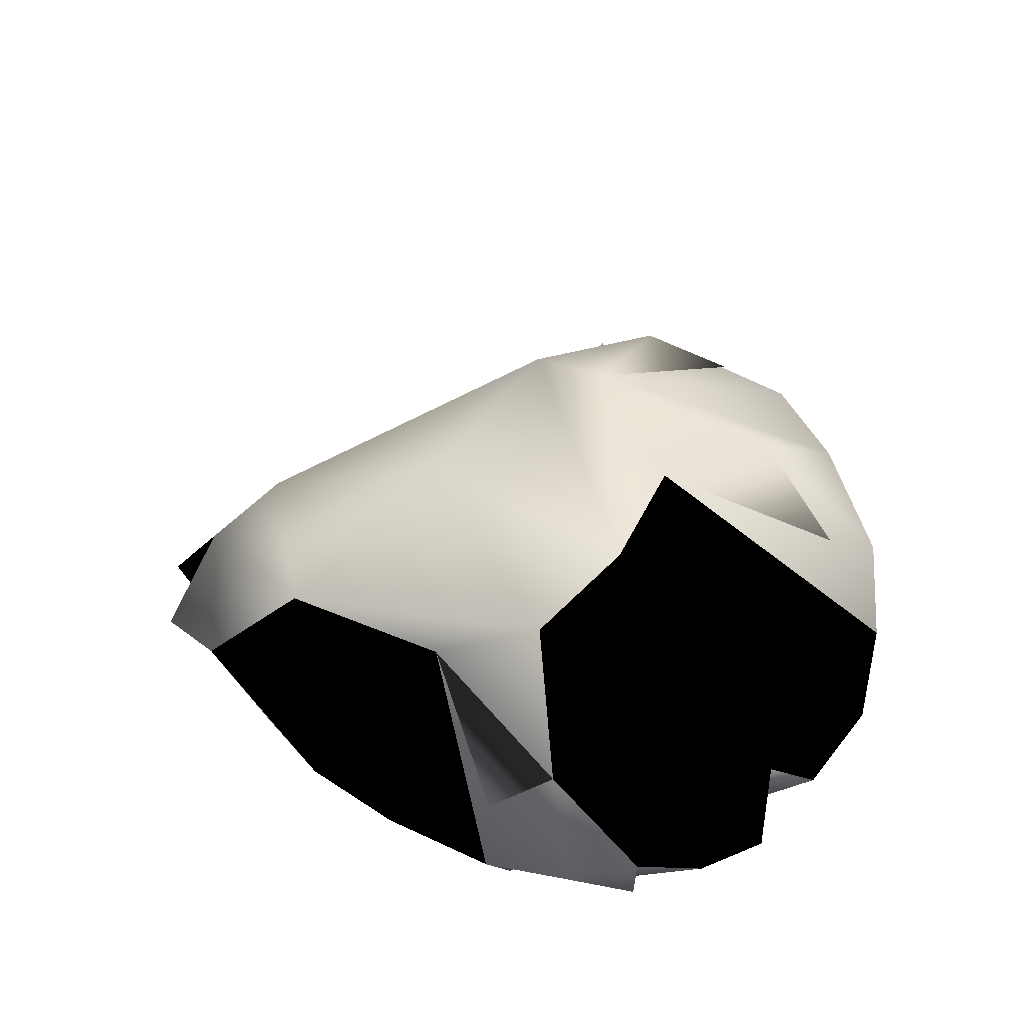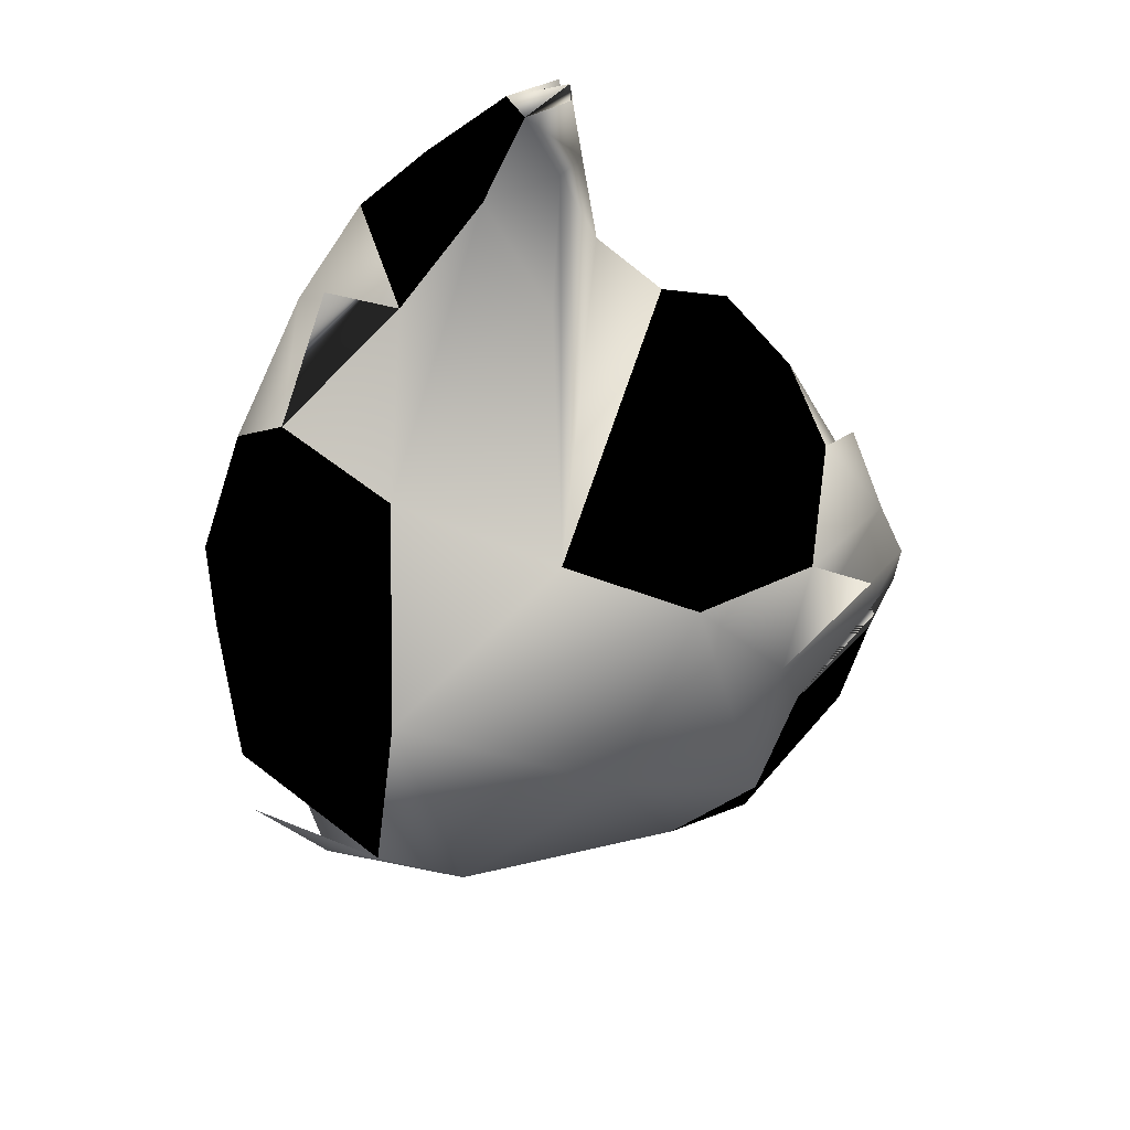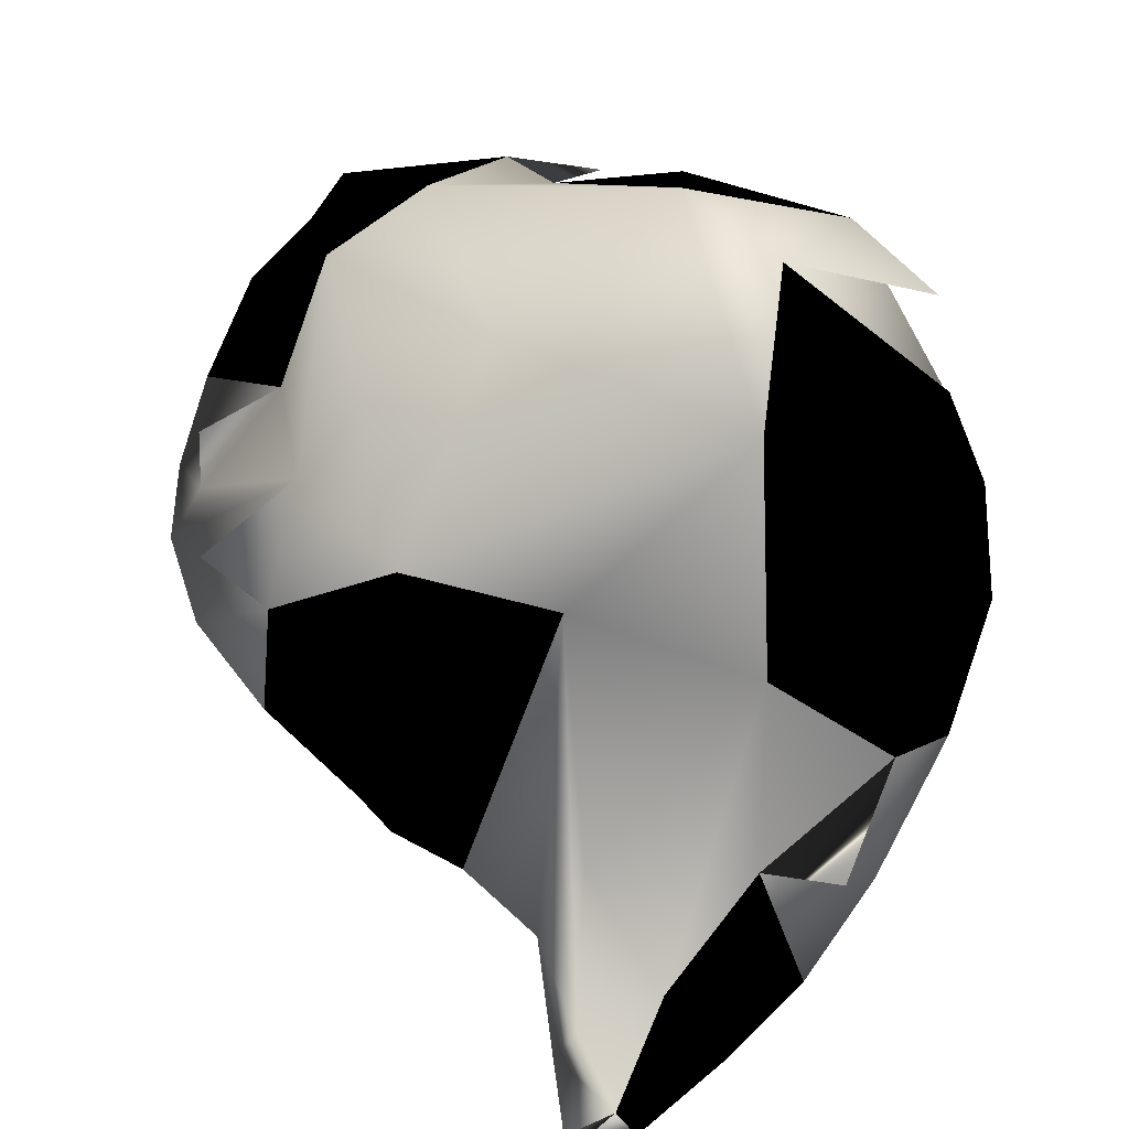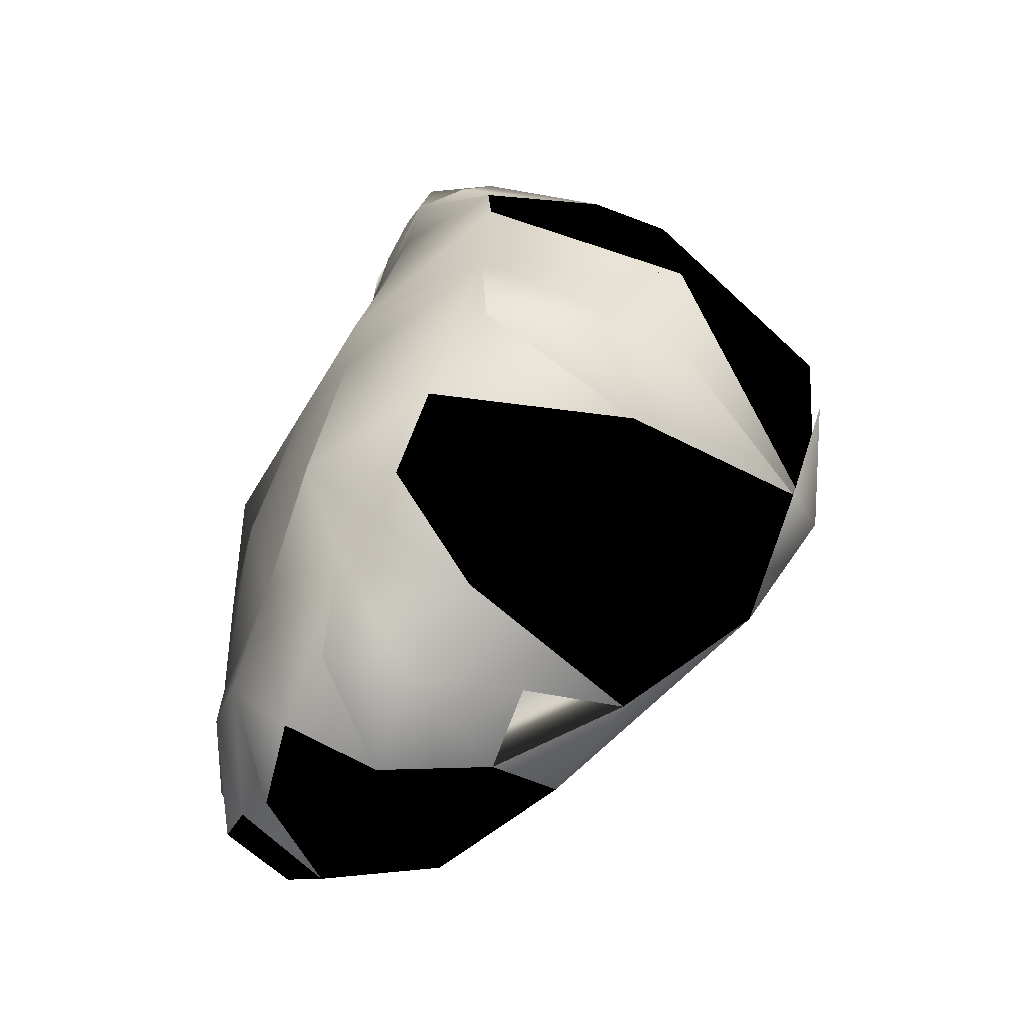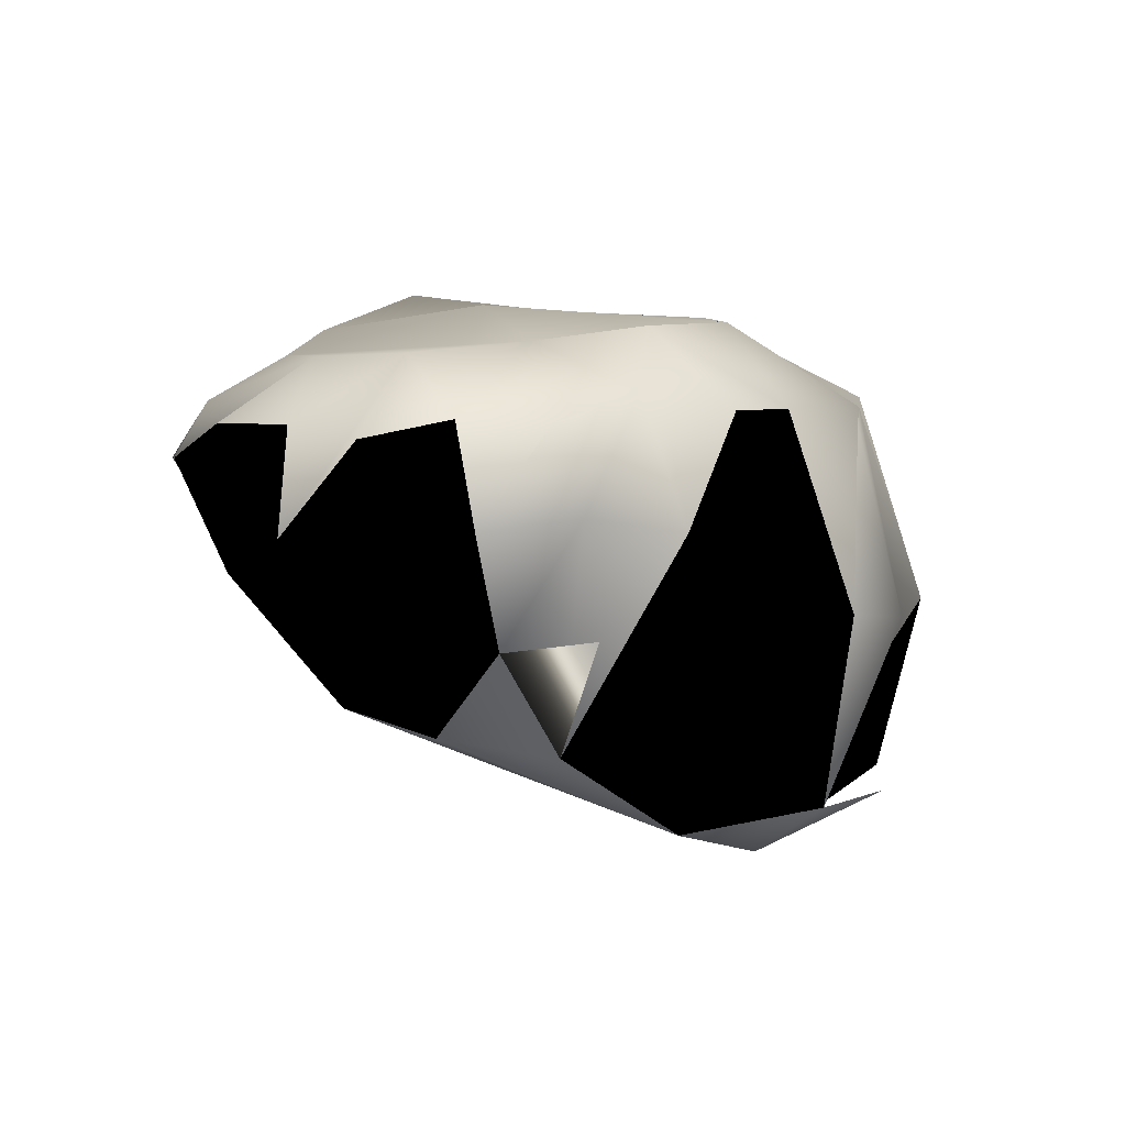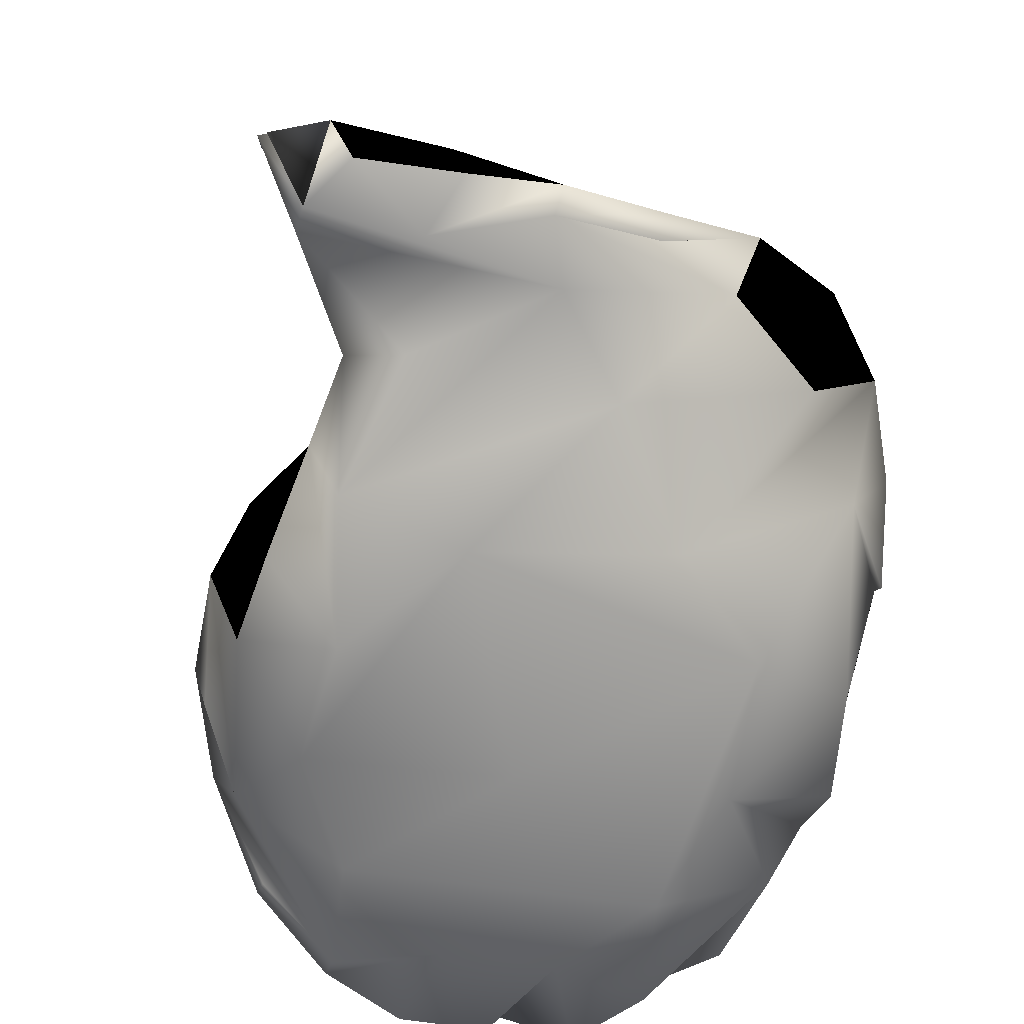
<metadata>
{"format":"obj","ext":"obj","renderer":"f3d","projection":"perspective","resolution":1024,"background":"white","views":[{"elev":-45.8,"azim":41.6,"up":"+Y"},{"elev":48.0,"azim":2.6,"up":"+Y"},{"elev":64.4,"azim":-179.7,"up":"+Z"},{"elev":-60.5,"azim":-111.3,"up":"+Y"},{"elev":-79.8,"azim":-176.3,"up":"+Y"},{"elev":-66.8,"azim":-152.8,"up":"+Z"}]}
</metadata>
<code>
v 0.08547 0.4093 0.003906
v 0.0205 0.3709 0.004375
v -0.04456 0.2996 0.02162
v -0.08236 0.1988 0.1796
v -0.07771 0.09123 0.2201
v -0.01646 0.00667 0.1849
v 0.06842 -0.05227 0.09932
v 0.1589 -0.07308 0.09008
v 0.234 -0.02814 0.08371
v 0.2679 0.06417 0.03996
v 0.2541 0.1649 0.1056
v 0.1845 0.2388 0.1094
v 0.07565 0.2895 0.03065
v 0.1177 0.1009 0.2013
v 0.0782 0.4163 -0.003906
v 0.008688 0.3598 -0.004375
v -0.05394 0.2861 0.01269
v -0.08455 0.1852 0.02051
v -0.07058 0.07604 0.02397
v -0.003894 -0.004768 0.0006095
v 0.08304 -0.05864 -0.005812
v 0.1725 -0.07046 -0.00525
v 0.2427 -0.01577 -0.01069
v 0.269 0.08067 -0.001188
v 0.2464 0.1791 0.002464
v 0.1706 0.2474 -0.03365
v 0.07155 0.2982 -0.01069
v 0.1177 0.1009 -0.04989
v 0.1987 0.02335 0.141
v 0.219 0.08491 0.1232
v 0.0002151 0.1599 0.2146
v 0.08584 0.2087 0.1407
v 0.1512 -0.00884 0.1517
v 0.09147 0.0002228 0.168
v -0.005345 0.2336 0.1222
v -0.005625 0.2925 0.035
v 0.03812 0.3428 0.00625
v 0.1593 0.198 0.1598
v 0.2058 0.1502 0.1567
v 0.03428 0.03772 0.2223
v -0.007597 0.09335 0.2504
v 0.1987 0.02335 -0.03594
v 0.219 0.08491 -0.03188
v 0.0002151 0.1599 -0.03094
v 0.08584 0.2087 -0.03683
v 0.1512 -0.00884 -0.0375
v 0.09147 0.0002228 -0.03844
v -0.005345 0.2336 -0.015
v -0.005625 0.2925 -0.006563
v 0.03812 0.3428 -0.00625
v 0.2058 0.1502 -0.03839
v 0.1593 0.198 -0.0508
v -0.007597 0.09335 -0.03344
v 0.03428 0.03772 -0.03906
v 0.06094 0.3981 0.004688
v 0.05125 0.4075 0
v 0.04969 0.3891 -0.004688
v 0.009063 0.3709 0
v -0.009375 0.3337 0.004688
v -0.0275 0.3337 0
v -0.01781 0.3244 -0.004688
v -0.06 0.2925 0.02875
v -0.06469 0.2569 0.09094
v -0.09 0.2437 0.08594
v -0.07187 0.2437 0.02312
v -0.1087 0.1903 0.1182
v -0.08003 0.1389 0.219
v -0.1075 0.135 0.1262
v -0.07722 0.1249 0.01852
v -0.09 0.08156 0.125
v -0.0416 0.04893 0.2155
v -0.06 0.03375 0.1122
v -0.03253 0.03768 0.006641
v -0.02094 -0.007813 0.08617
v 0.03028 -0.01951 0.1484
v 0.02375 -0.0425 0.05227
v 0.04215 -0.02732 -0.01344
v 0.07187 -0.06875 0.03781
v 0.1153 -0.0592 0.1003
v 0.1212 -0.085 0.03875
v 0.1278 -0.06201 -0.01063
v 0.1691 -0.08625 0.03875
v 0.1962 -0.04888 0.1003
v 0.2125 -0.0675 0.03875
v 0.2065 -0.0417 -0.01063
v 0.2475 -0.0325 0.02813
v 0.2497 0.02018 0.06847
v 0.27 0.015 0.008438
v 0.2537 0.03362 -0.01656
v 0.28 0.06938 0.015
v 0.2593 0.1161 0.08035
v 0.2775 0.125 0.04406
v 0.2572 0.1302 0.0003125
v 0.2603 0.1769 0.05875
v 0.2187 0.2014 0.1275
v 0.2263 0.22 0.05567
v 0.2081 0.2111 -0.0183
v 0.1819 0.2537 0.02857
v 0.1387 0.2542 0.07727
v 0.1338 0.2775 -0.003929
v 0.1262 0.2589 -0.03299
v 0.09781 0.31 -0.00683
v 0.07875 0.3609 0.004688
v 0.09 0.37 0
v 0.08031 0.3794 -0.004688
v 0.08344 0.4163 0
f 30 91 10
f 59 59 2
f 41 71 5
f 99 99 12
f 14 33 29
f 10 91 30
f 32 35 31
f 75 75 6
f 34 79 33
f 36 63 35
f 13 103 37
f 39 95 38
f 41 71 40
f 89 92 24
f 50 60 16
f 69 72 19
f 52 100 26
f 23 85 42
f 28 51 43
f 18 48 44
f 54 76 20
f 22 81 46
f 18 65 48
f 16 57 50
f 52 97 51
f 54 73 53
f 1 106 55
f 57 58 56
f 16 60 58
f 61 62 60
f 17 64 62
f 65 66 64
f 18 68 66
f 69 70 68
f 19 72 70
f 73 74 72
f 20 76 74
f 77 78 76
f 21 80 78
f 81 82 80
f 22 84 82
f 85 86 84
f 23 88 86
f 89 90 88
f 24 92 90
f 93 94 92
f 25 96 94
f 97 98 96
f 26 100 98
f 101 102 100
f 27 104 102
f 105 106 104
f 83 83 8
f 87 87 9
f 39 95 11
f 29 38 14
f 35 32 13
f 67 67 4
f 31 38 32
f 38 31 14
f 79 34 7
f 33 83 29
f 33 40 34
f 40 33 14
f 63 36 3
f 35 67 31
f 35 37 36
f 37 35 13
f 55 106 1
f 37 59 36
f 95 39 11
f 38 99 32
f 38 29 39
f 39 29 30
f 71 41 5
f 40 75 34
f 40 31 41
f 31 40 14
f 46 84 22
f 43 47 28
f 93 96 25
f 43 89 42
f 45 53 44
f 53 45 28
f 48 101 45
f 101 49 27
f 47 43 46
f 46 43 42
f 81 77 47
f 77 80 21
f 49 101 48
f 48 45 44
f 65 61 49
f 61 64 17
f 105 56 15
f 49 104 27
f 97 52 26
f 51 93 43
f 51 45 52
f 45 51 28
f 73 54 20
f 53 69 44
f 53 47 54
f 47 53 28
f 56 105 15
f 55 59 37
f 58 57 16
f 56 59 55
f 56 105 57
f 57 105 50
f 59 59 58
f 58 59 56
f 60 36 59
f 36 63 3
f 62 61 17
f 60 59 58
f 60 50 61
f 61 50 49
f 63 36 62
f 62 36 60
f 64 67 63
f 63 67 35
f 66 65 18
f 64 63 62
f 64 61 65
f 65 49 48
f 67 67 66
f 66 67 64
f 68 41 67
f 67 41 31
f 70 69 19
f 68 67 66
f 68 44 69
f 44 68 18
f 71 41 70
f 70 41 68
f 72 75 71
f 71 75 40
f 74 73 20
f 72 71 70
f 72 69 73
f 73 69 53
f 75 75 74
f 74 75 72
f 76 34 75
f 34 79 7
f 78 77 21
f 76 75 74
f 76 54 77
f 77 54 47
f 79 34 78
f 78 34 76
f 80 83 79
f 79 83 33
f 82 81 22
f 80 79 78
f 80 77 81
f 81 47 46
f 83 83 82
f 82 83 80
f 84 87 83
f 83 87 29
f 86 85 23
f 84 83 82
f 84 46 85
f 85 46 42
f 87 87 86
f 86 87 84
f 88 30 87
f 87 30 29
f 90 89 24
f 88 87 86
f 88 42 89
f 42 88 23
f 91 30 90
f 90 30 88
f 92 39 91
f 91 39 30
f 94 93 25
f 92 91 90
f 92 89 93
f 93 89 43
f 95 39 94
f 94 39 92
f 96 99 95
f 95 99 38
f 98 97 26
f 96 95 94
f 96 93 97
f 97 93 51
f 99 99 98
f 98 99 96
f 100 32 99
f 32 103 13
f 102 101 27
f 100 99 98
f 100 52 101
f 101 52 45
f 103 32 102
f 102 32 100
f 104 55 103
f 103 55 37
f 106 55 104
f 104 103 102
f 104 49 105
f 105 49 50
f 105 56 106
f 106 56 55

</code>
